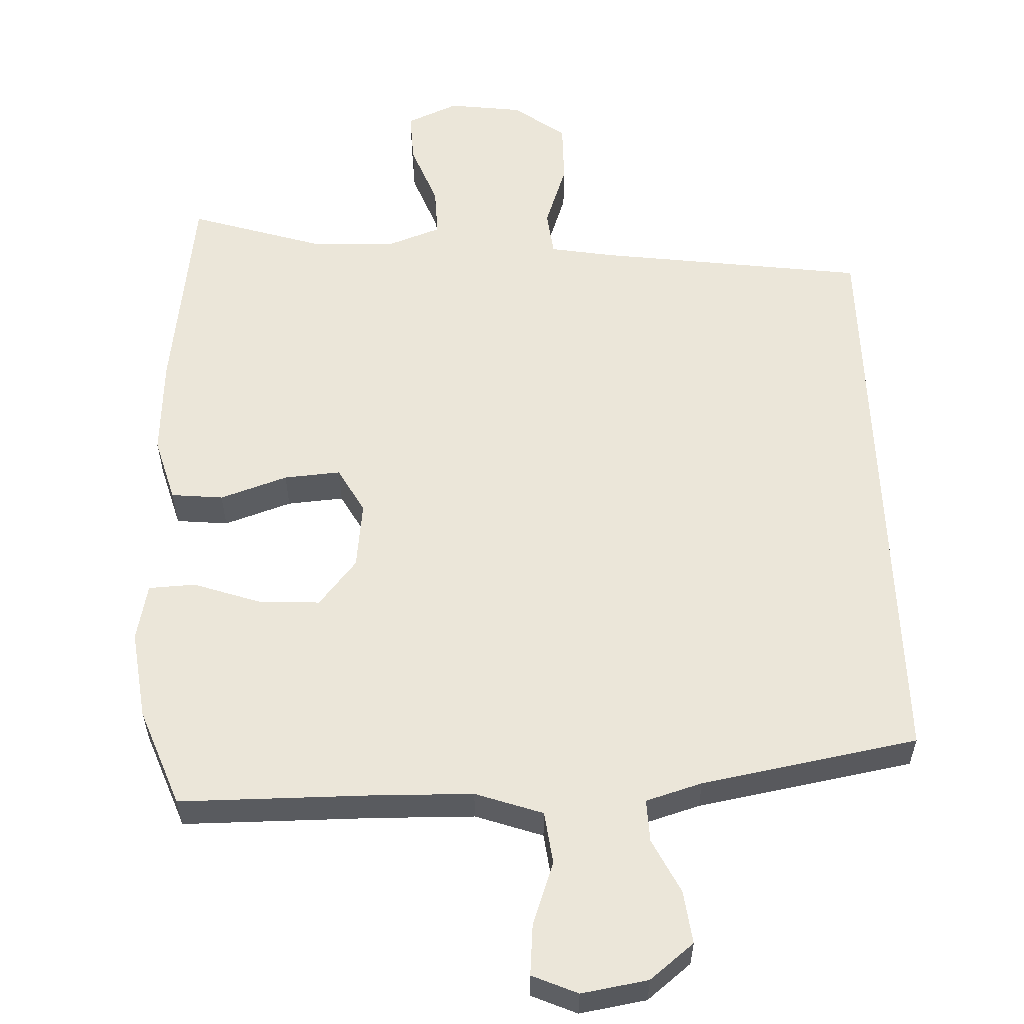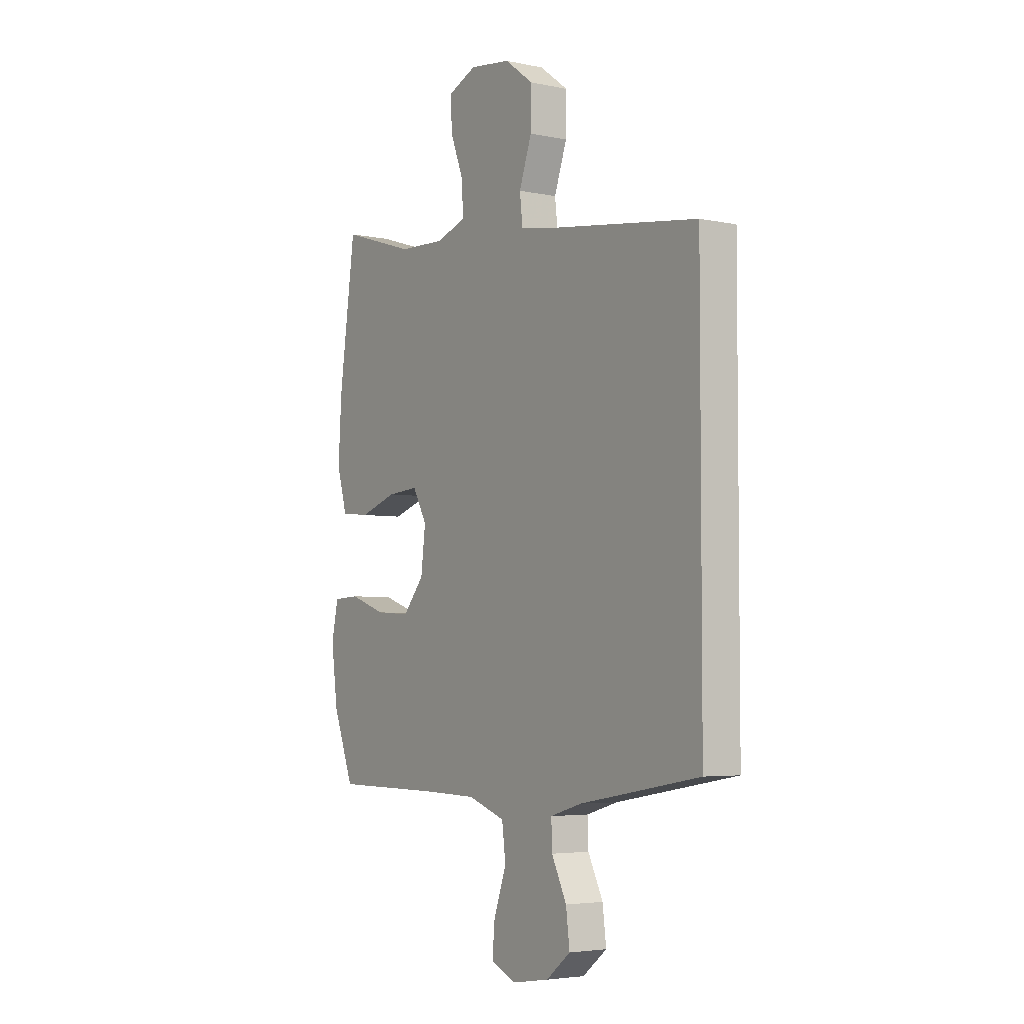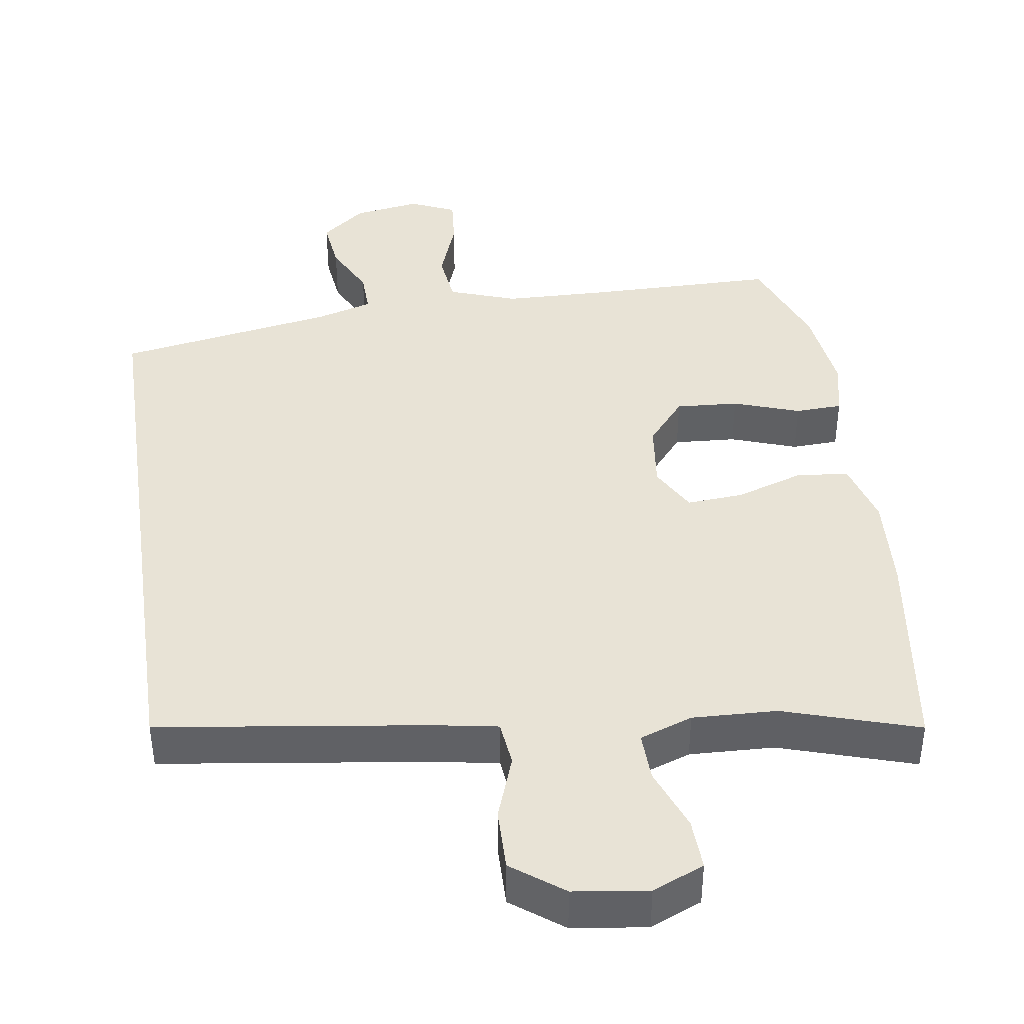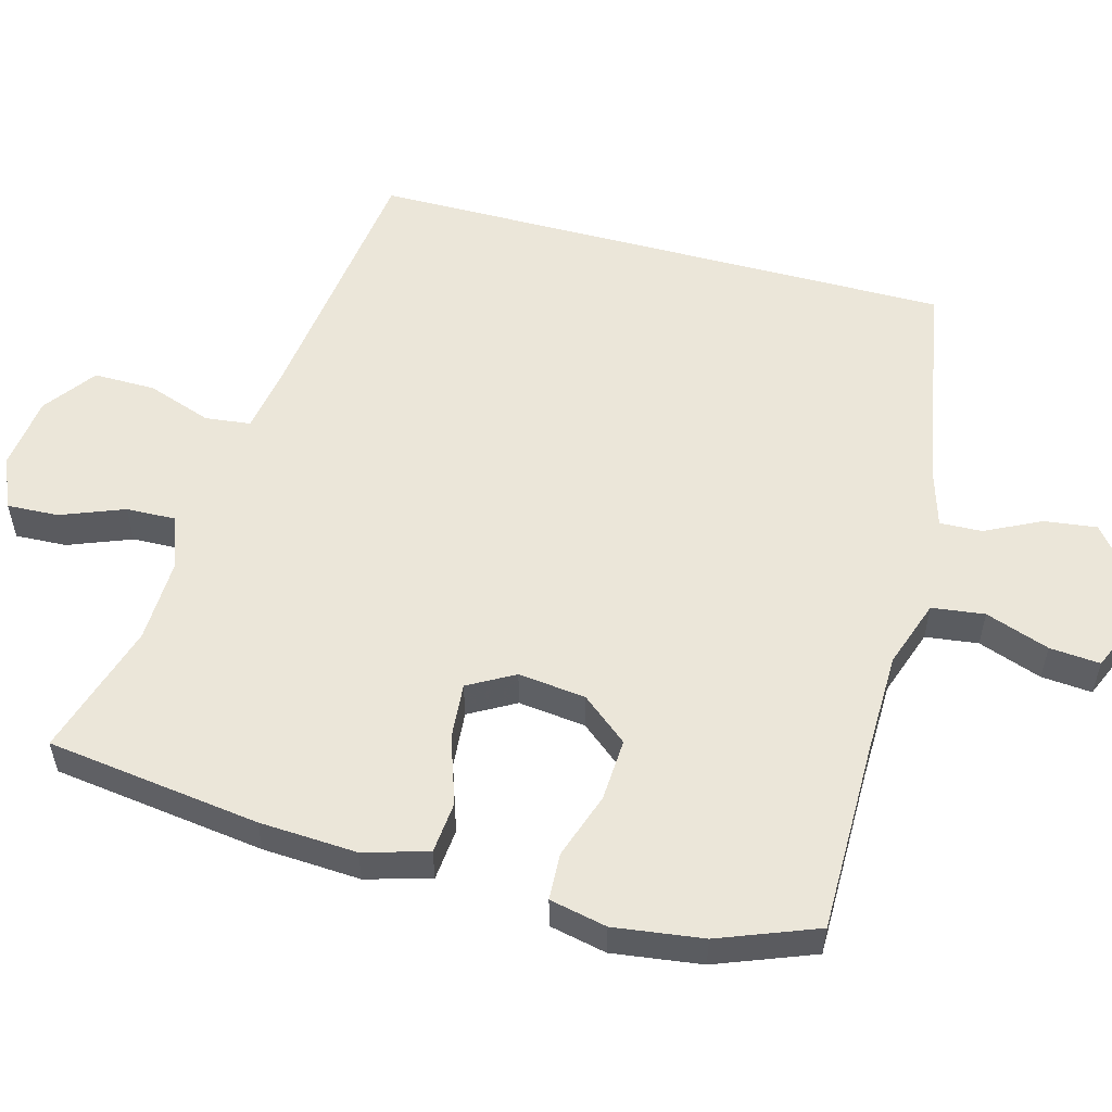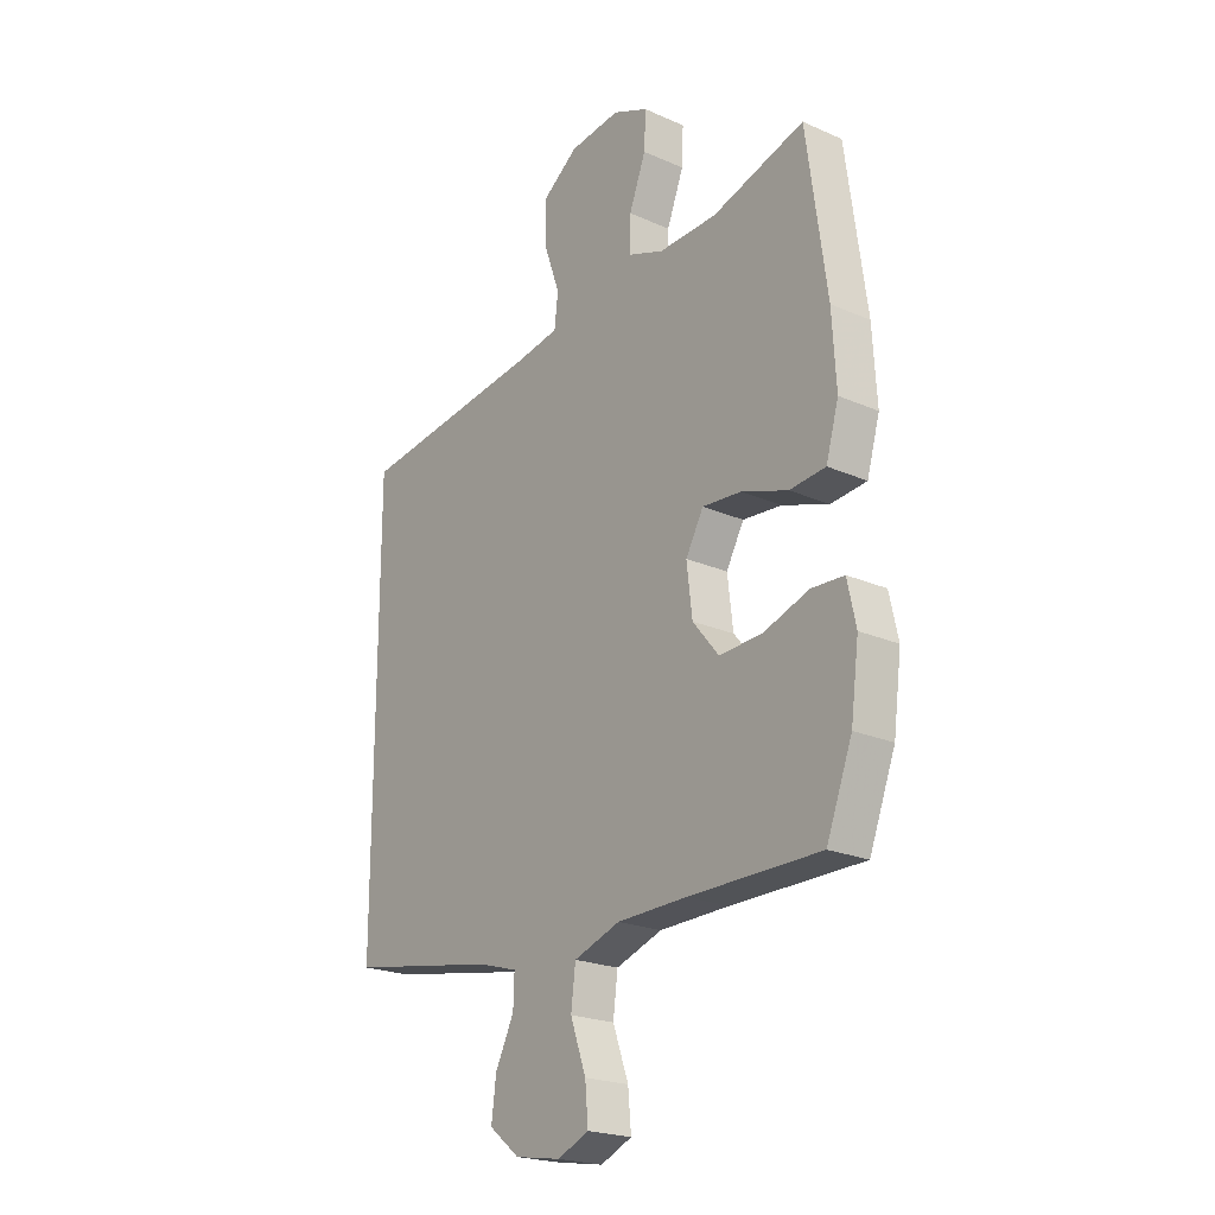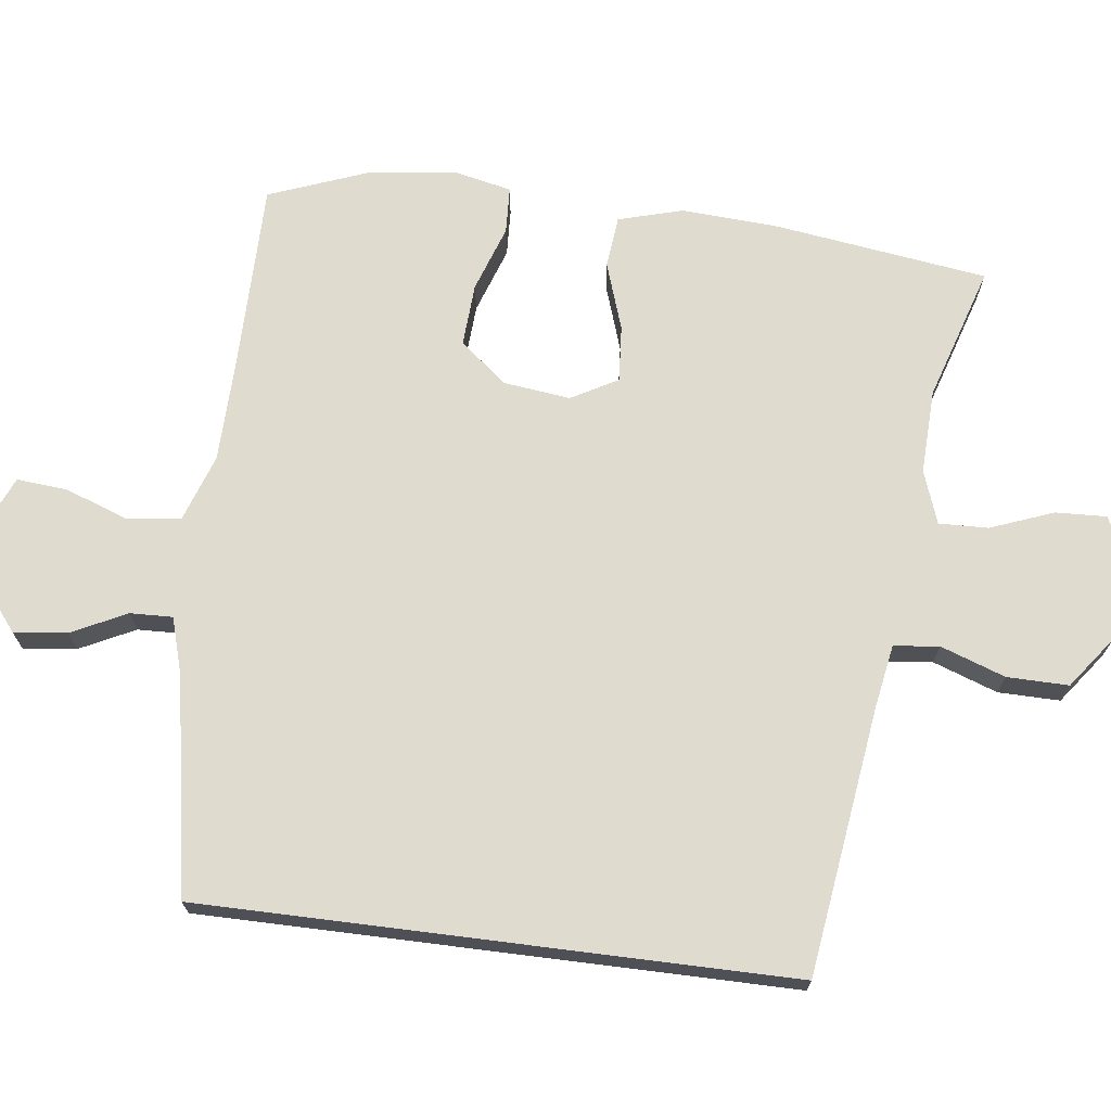
<metadata>
{"format":"obj","ext":"obj","renderer":"f3d","projection":"perspective","resolution":1024,"background":"white","views":[{"elev":57.5,"azim":177.8,"up":"+Y"},{"elev":-4.2,"azim":-124.2,"up":"+Z"},{"elev":41.4,"azim":-8.2,"up":"+Y"},{"elev":55.2,"azim":105.0,"up":"+Y"},{"elev":-21.8,"azim":52.2,"up":"+Z"},{"elev":70.5,"azim":-82.8,"up":"+Y"}]}
</metadata>
<code>
v 0.5 0.07 -0.5
v 0.24 0.07 -0.501
v 0.102 0.07 -0.504
v 0.01 0.07 -0.536
v 0.001 0.07 -0.608
v 0.032 0.07 -0.695
v 0.038 0.07 -0.764
v -0.024 0.07 -0.791
v -0.115 0.07 -0.776
v -0.175 0.07 -0.728
v -0.166 0.07 -0.656
v -0.129 0.07 -0.581
v -0.127 0.07 -0.523
v -0.204 0.07 -0.5
v -0.5 0.07 -0.447
v -0.5 0.07 0.355
v -0.135 0.07 0.404
v -0.048 0.07 0.419
v -0.041 0.07 0.481
v -0.072 0.07 0.569
v -0.073 0.07 0.653
v -0.003 0.07 0.705
v 0.098 0.07 0.718
v 0.168 0.07 0.688
v 0.165 0.07 0.618
v 0.132 0.07 0.532
v 0.13 0.07 0.465
v 0.202 0.07 0.439
v 0.317 0.07 0.443
v 0.5 0.07 0.5
v 0.54 0.07 0.21
v 0.548 0.07 0.077
v 0.523 0.07 -0.011
v 0.452 0.07 -0.018
v 0.36 0.07 0.013
v 0.283 0.07 0.019
v 0.248 0.07 -0.044
v 0.259 0.07 -0.136
v 0.311 0.07 -0.199
v 0.396 0.07 -0.194
v 0.486 0.07 -0.163
v 0.55 0.07 -0.166
v 0.567 0.07 -0.244
v 0.551 0.07 -0.366
v 0.5 0 -0.5
v 0.24 0 -0.501
v 0.102 0 -0.504
v 0.01 0 -0.536
v 0.001 0 -0.608
v 0.032 0 -0.695
v 0.038 0 -0.764
v -0.024 0 -0.791
v -0.115 0 -0.776
v -0.175 0 -0.728
v -0.166 0 -0.656
v -0.129 0 -0.581
v -0.127 0 -0.523
v -0.204 0 -0.5
v -0.5 0 -0.447
v -0.5 0 0.355
v -0.135 0 0.404
v -0.048 0 0.419
v -0.041 0 0.481
v -0.072 0 0.569
v -0.073 0 0.653
v -0.003 0 0.705
v 0.098 0 0.718
v 0.168 0 0.688
v 0.165 0 0.618
v 0.132 0 0.532
v 0.13 0 0.465
v 0.202 0 0.439
v 0.317 0 0.443
v 0.5 0 0.5
v 0.54 0 0.21
v 0.548 0 0.077
v 0.523 0 -0.011
v 0.452 0 -0.018
v 0.36 0 0.013
v 0.283 0 0.019
v 0.248 0 -0.044
v 0.259 0 -0.136
v 0.311 0 -0.199
v 0.396 0 -0.194
v 0.486 0 -0.163
v 0.55 0 -0.166
v 0.567 0 -0.244
v 0.551 0 -0.366
f 43 44 1 2
f 40 41 42 43
f 39 40 43 2
f 38 39 2 3
f 37 38 3 4
f 32 33 34 35
f 32 35 36
f 29 30 31 32
f 28 29 32 36
f 27 28 36 37
f 23 24 25 26
f 23 26 27
f 22 23 27
f 19 20 21 22
f 18 19 22 27
f 14 15 16 17
f 13 14 17 18
f 12 13 18 27
f 10 11 12
f 9 10 12
f 5 6 7 8
f 4 5 8 9
f 12 27 37
f 4 9 12 37
f 46 45 88 87
f 87 86 85 84
f 46 87 84 83
f 47 46 83 82
f 48 47 82 81
f 79 78 77 76
f 80 79 76
f 76 75 74 73
f 80 76 73 72
f 81 80 72 71
f 70 69 68 67
f 71 70 67
f 71 67 66
f 66 65 64 63
f 71 66 63 62
f 61 60 59 58
f 62 61 58 57
f 71 62 57 56
f 56 55 54
f 56 54 53
f 52 51 50 49
f 53 52 49 48
f 81 71 56
f 81 56 53 48
f 1 45 46 2
f 2 46 47 3
f 3 47 48 4
f 4 48 49 5
f 5 49 50 6
f 6 50 51 7
f 7 51 52 8
f 8 52 53 9
f 9 53 54 10
f 10 54 55 11
f 11 55 56 12
f 12 56 57 13
f 13 57 58 14
f 14 58 59 15
f 15 59 60 16
f 16 60 61 17
f 17 61 62 18
f 18 62 63 19
f 19 63 64 20
f 20 64 65 21
f 21 65 66 22
f 22 66 67 23
f 23 67 68 24
f 24 68 69 25
f 25 69 70 26
f 26 70 71 27
f 27 71 72 28
f 28 72 73 29
f 29 73 74 30
f 30 74 75 31
f 31 75 76 32
f 32 76 77 33
f 33 77 78 34
f 34 78 79 35
f 35 79 80 36
f 36 80 81 37
f 37 81 82 38
f 38 82 83 39
f 39 83 84 40
f 40 84 85 41
f 41 85 86 42
f 42 86 87 43
f 43 87 88 44
f 44 88 45 1

</code>
